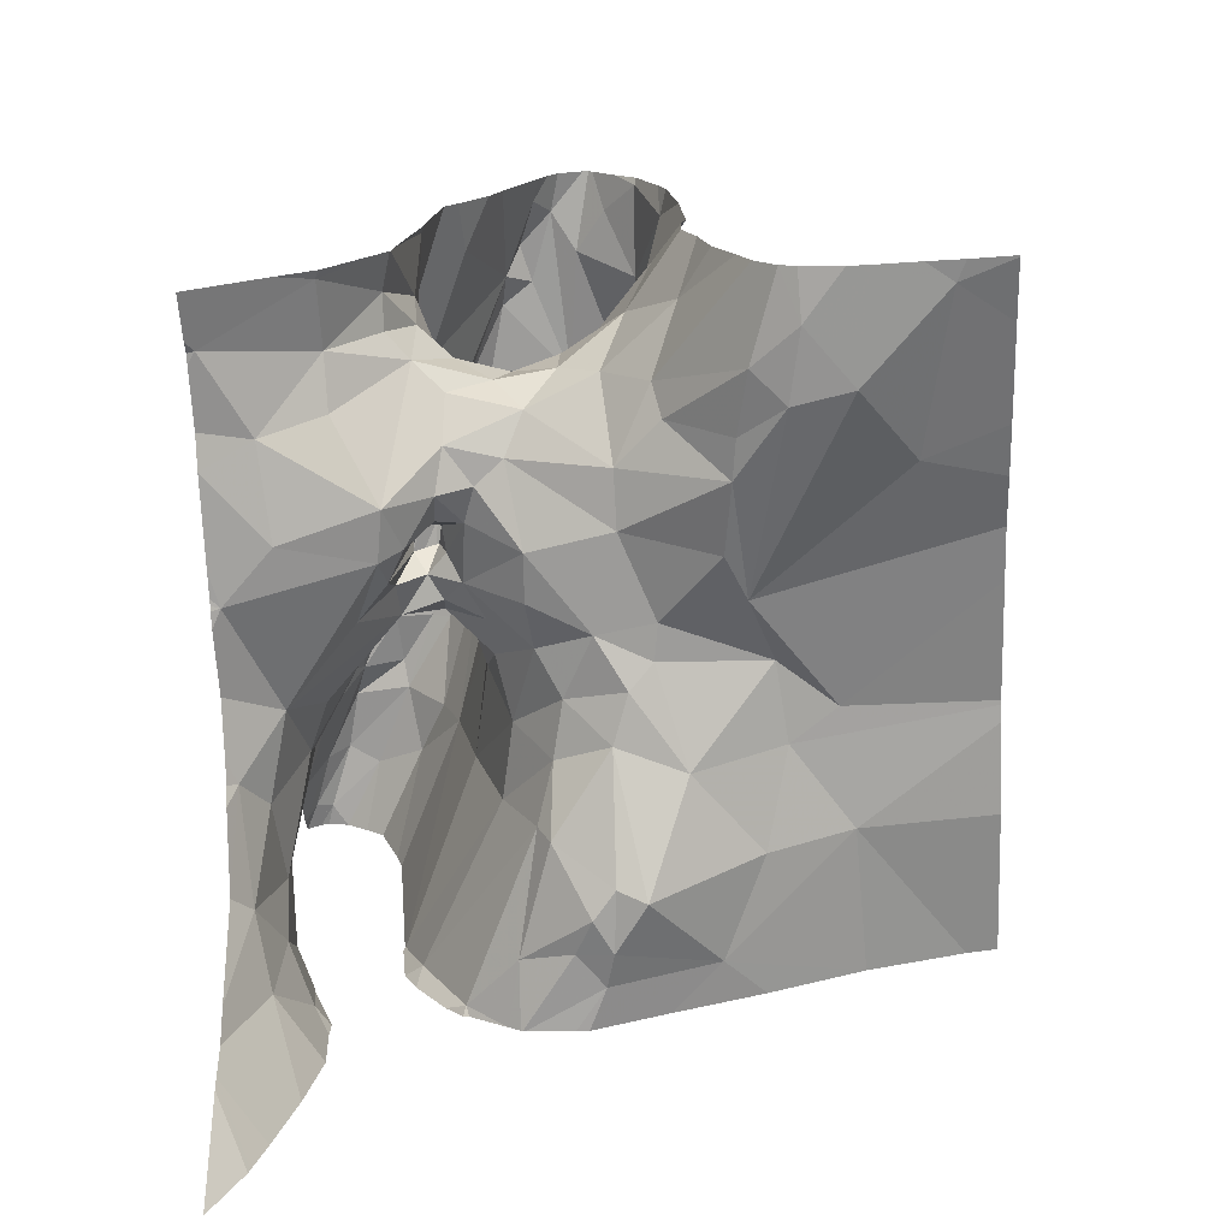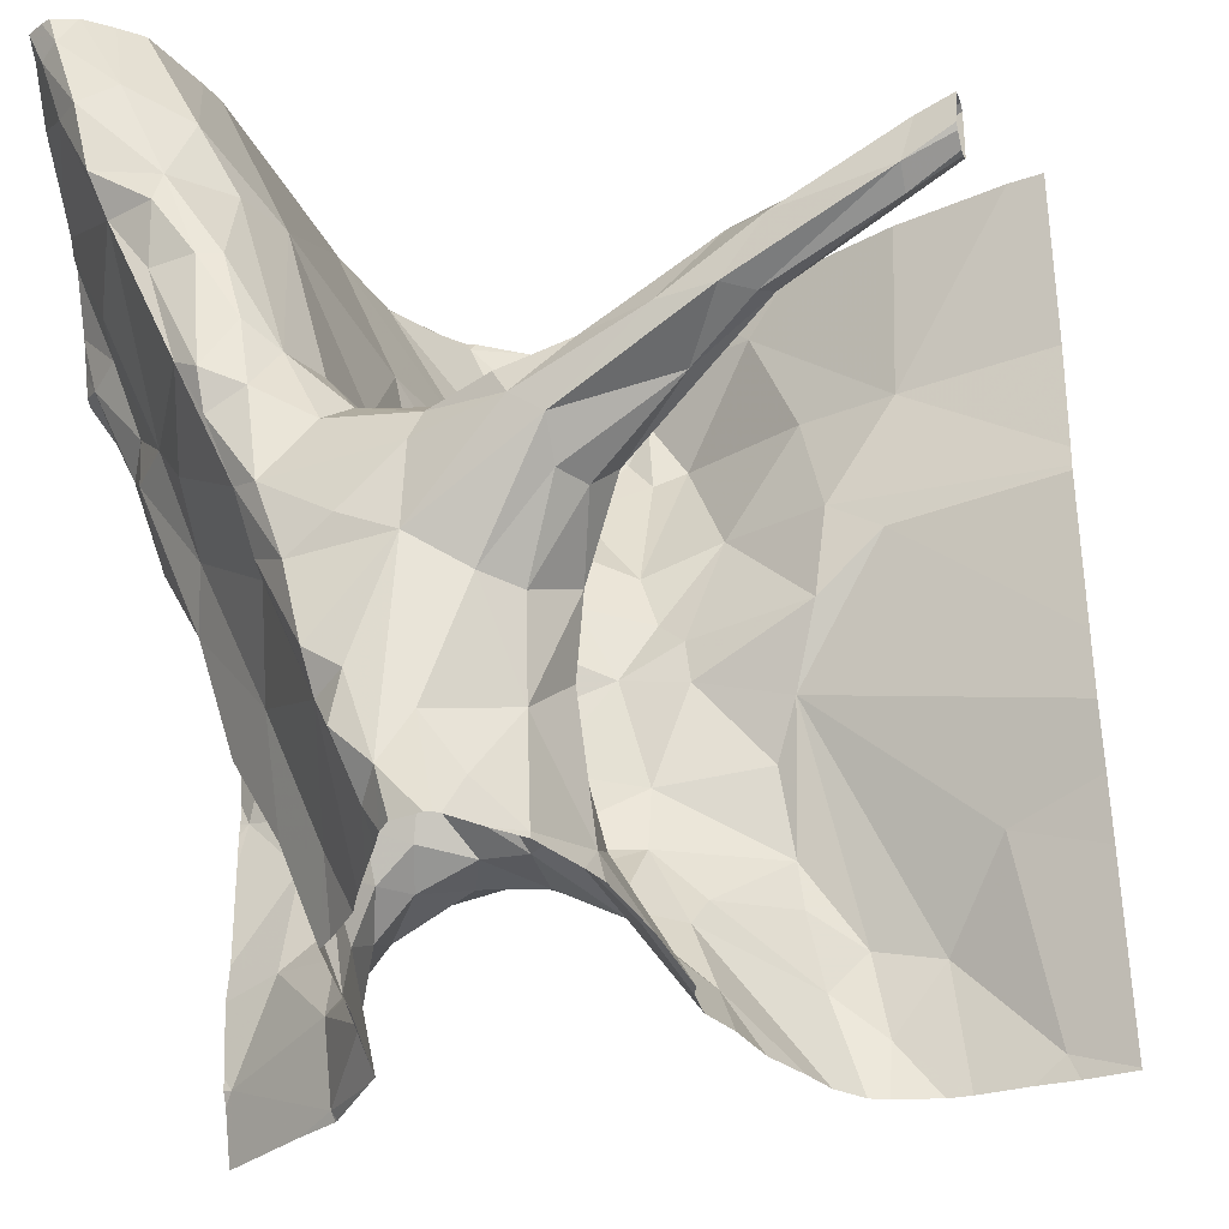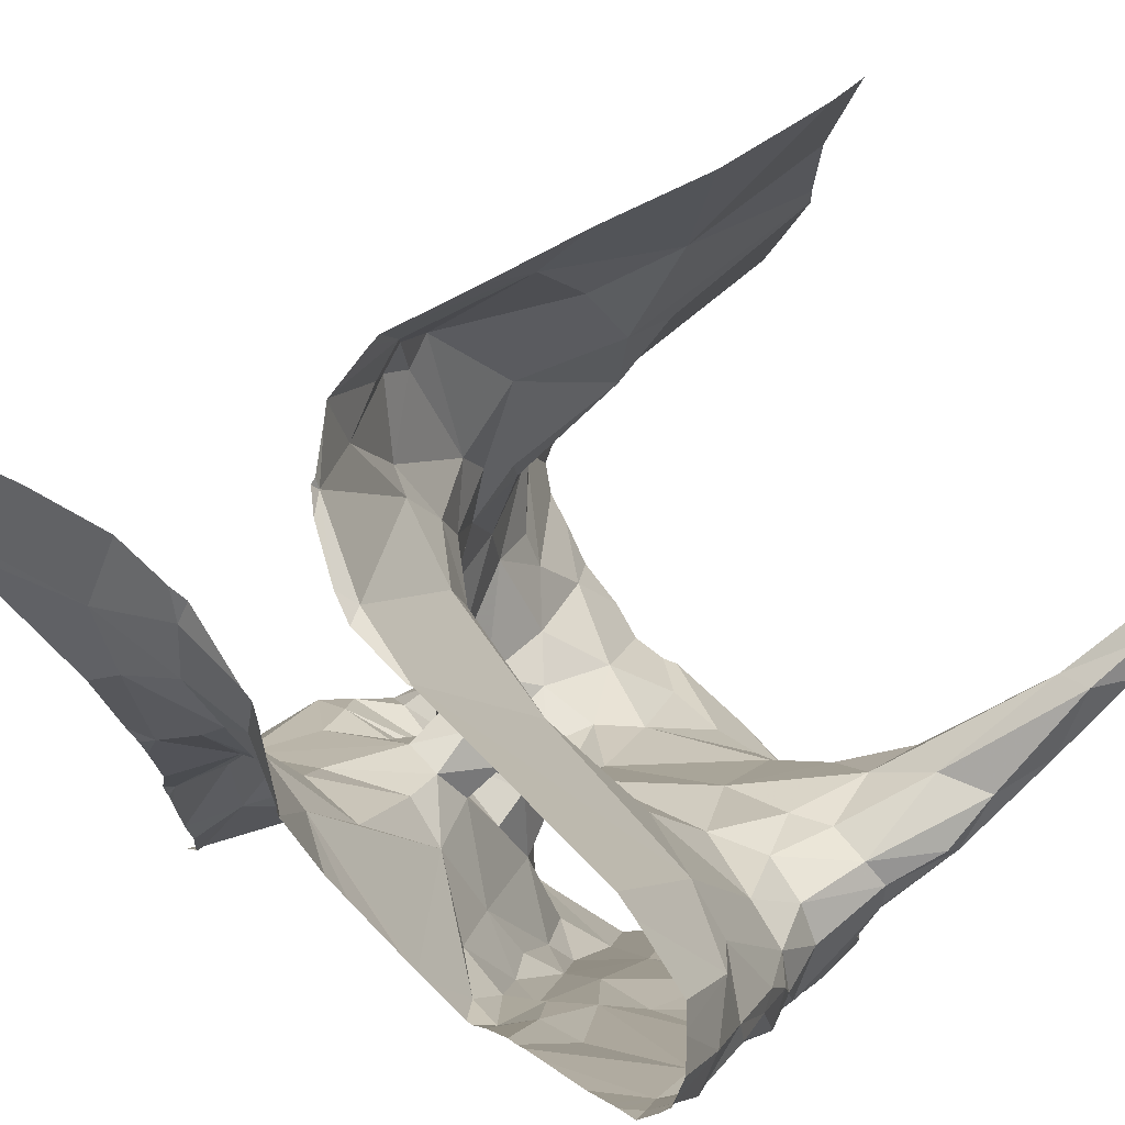
<metadata>
{"format":"obj","ext":"obj","renderer":"f3d","projection":"perspective","resolution":1024,"background":"white","views":[{"elev":-71.6,"azim":2.5,"up":"+Z"},{"elev":-30.9,"azim":15.8,"up":"+Y"},{"elev":72.4,"azim":-49.4,"up":"+Y"}]}
</metadata>
<code>
v -29.25 231.5 502.4
v -29.94 232.5 502.5
v -29.15 231.6 502.4
v -29.86 232.5 502.7
v -29.93 232.5 502.5
v -29.57 231.7 502.8
v -29.5 231.6 502.8
v -29.52 231.7 503.1
v -29.48 231.8 503
v -29.27 232.3 502.6
v -29.19 231.8 502.5
v -29.39 232 502.5
v -29.5 231.9 503
v -29.6 231.9 503
v -29.14 231.5 502.4
v -29.55 231.9 502.5
v -29.41 231.8 502.5
v -29.55 231.8 502.5
v -29.51 231.7 502.9
v -29.27 231.7 502.4
v -29.69 232.5 502.4
v -29.48 231.6 503
v -29.61 231.9 502.9
v -29.49 231.8 503
v -29.28 231.5 502.4
v -29.53 232.3 502.4
v -29.57 232.4 502.4
v -29.59 232.4 502.4
v -29.49 231.6 502.8
v -29.44 232.4 502.5
v -29.86 232.5 502.7
v -29.33 231.6 502.4
v -29.85 232.5 502.6
v -29.86 232.5 502.7
v -29.47 231.6 502.6
v -29.53 231.6 502.7
v -29.35 231.7 502.4
v -29.39 231.6 502.4
v -29.41 231.7 502.4
v -29.5 231.7 502.5
v -29.49 231.7 502.5
v -29.59 231.6 503.1
v -29.84 232.5 502.6
v -29.55 231.8 503.1
v -29.55 231.6 503.1
v -29.51 231.5 503.1
v -29.49 231.7 503
v -29.3 232 503.1
v -29.3 232 503.2
v -29.13 232 503.2
v -29.26 232 503.1
v -29.61 231.8 503.1
v -29.45 231.9 503.1
v -29.47 231.9 503.1
v -29.35 231.9 503.1
v -29.47 231.9 503.2
v -29.58 232 503
v -29.48 231.5 503
v -29.22 232.1 503.2
v -29.27 232 503.2
v -29.46 232 503.1
v -29.44 232 503.2
v -29.59 232 503.1
v -29.52 231.9 503.2
v -29.5 231.9 503.2
v -29.59 231.9 503.1
v -29.36 232 503.2
v -29.51 231.8 503.1
v -29.47 231.5 503
v -29.46 231.5 502.8
v -29.13 232 503.2
v -29.3 232 503.2
v -29.38 231.5 502.5
v -29.51 231.5 503.1
v -29.12 232.1 503.2
v -29.43 231.9 503.1
v -29.26 232 503.2
v -29.6 231.9 503.1
v -29.52 231.8 502.9
v -29.66 231.8 502.8
v -29.46 231.5 502.7
v -29.35 232.2 502.5
v -29.28 232.1 502.6
v -29.46 231.5 502.7
v -29.62 232.1 502.5
v -29.54 232.1 502.5
v -29.58 232 502.5
v -29.57 232.1 502.5
v -29.47 232.2 502.5
v -29.36 232 502.5
v -29.38 232.3 502.5
v -29.51 232 502.5
v -29.5 232 502.5
v -29.42 231.9 502.5
v -29.56 231.7 502.6
v -29.57 232.3 502.4
v -29.6 232.3 502.4
v -29.96 232.1 502.5
v -29.08 232 502.6
v -30.01 232.3 502.4
v -29.99 232.2 502.5
v -30.02 232.1 502.5
v -29.08 232.1 503.2
v -29.99 232.4 502.4
v -29.08 232.1 502.6
v -29.73 231.7 502.7
v -29.67 231.7 502.7
v -29.72 231.8 502.8
v -29.61 231.7 502.6
v -29.82 231.6 502.6
v -29.89 231.5 502.5
v -30.03 232.5 502.7
v -29.69 231.7 502.6
v -29.79 231.7 502.6
v -29.75 231.7 502.6
v -29.08 232.1 503.2
v -29.08 232.3 502.6
v -29.74 231.7 502.7
v -29.79 231.6 502.7
v -29.89 231.6 502.5
v -29.82 231.6 502.6
v -29.77 231.7 502.7
v -29.86 232.5 502.7
v -29.78 231.5 502.8
v -29.09 232.5 502.6
v -29.79 231.6 502.7
v -29.66 232 503
v -29.69 232 502.9
v -29.61 231.7 502.7
v -29.79 232.3 503
v -29.75 232.2 502.8
v -29.68 232 503.1
v -29.72 232.1 503
v -29.75 232 502.7
v -29.72 232 502.8
v -29.86 232.5 502.7
v -29.81 232.3 503.1
v -30.02 231.9 502.5
v -30.02 231.6 502.5
v -29.79 231.7 502.8
v -29.95 232.2 502.6
v -29.98 232.3 502.5
v -29.08 232.1 503.2
v -29.98 232.4 502.5
v -29.95 232.5 502.5
v -29.66 232 502.6
v -29.69 232.1 502.6
v -29.99 232.4 502.6
v -29.99 232.3 502.7
v -29.9 232 502.7
v -29.95 232.2 502.7
v -29.8 231.6 502.9
v -29.08 232.1 503.2
v -29.61 232.5 502.4
v -29.87 232 502.5
v -29.82 232 502.6
v -29.08 232.1 503.2
v -29.66 231.7 502.6
v -29.71 232.1 502.6
v -29.73 232.1 502.8
v -29.08 232.1 503.2
v -29.72 231.8 502.6
v -29.68 231.8 502.6
v -29.88 232.5 503
v -29.76 231.8 502.6
v -29.77 231.7 502.8
v -29.12 232.5 502.6
v -29.97 231.7 502.5
v -29.88 231.7 502.5
v -29.65 231.6 503.1
v -29.63 231.6 503.1
v -29.51 232.5 502.5
v -29.63 232.5 502.4
v -29.69 231.7 503.1
v -29.95 232.5 502.3
v -29.74 231.6 503
v -29.67 231.6 503.1
v -29.66 231.7 503.1
v -29.8 231.7 503
v -29.82 231.7 502.8
v -29.85 231.7 502.9
v -29.86 231.8 502.9
v -29.98 232.2 503
v -29.08 231.9 502.5
v -29.85 232.4 503.1
v -29.93 232.2 503.1
v -29.74 232.1 503.1
v -29.8 232.2 503.1
v -29.73 232.1 502.9
v -29.77 231.8 503.1
v -29.76 231.8 503.1
v -29.75 231.9 503.1
v -29.72 231.8 503.1
v -29.67 231.8 503.1
v -29.7 232 503.1
v -29.77 232 503.1
v -29.78 232.1 503.1
v -29.96 232.4 503.1
v -29.99 232.5 503.1
v -30.02 232.4 503.1
v -29.08 232.1 503.2
v -29.81 232 503.1
v -29.92 232 503
v -29.78 231.9 503.1
v -29.7 231.7 503.1
v -29.81 232 503.1
v -29.83 232.2 503.1
v -29.88 232.2 503.1
v -29.84 232 503.1
v -29.95 232.3 503.1
v -29.87 232.2 503.1
v -29.98 232.2 503
v -29.87 232.3 503.1
v -29.92 232.4 503.1
v -29.08 232.2 502.6
v -29.99 232.4 503.1
v -30.03 232.5 502.7
v -29.77 232 502.7
v -29.83 232 502.7
v -29.77 232 502.7
v -29.82 232 502.7
v -29.78 231.9 502.7
v -29.8 231.8 502.8
v -29.88 232.1 502.7
v -29.08 232.1 503.2
v -29.08 232.1 503.2
v -29.08 232.1 503.2
v -30.01 232.1 502.9
v -29.97 232.1 502.8
v -29.08 231.7 502.5
v -30.02 232.2 502.9
v -29.94 232 502.9
v -29.9 232 502.8
v -29.89 231.9 502.9
v -29.91 231.9 502.9
v -29.71 232.2 502.6
v -29.98 232.1 502.9
v -29.71 231.9 502.8
v -29.76 231.9 502.7
v -29.81 231.9 502.8
v -29.81 231.9 502.7
v -29.79 231.9 502.6
v -29.08 231.8 502.5
v -29.88 231.9 503
v -29.87 232 503
v -29.08 232.1 503.2
v -29.77 231.9 502.6
v -29.81 231.9 502.7
v -29.74 231.9 502.6
v -29.74 231.9 502.6
v -29.79 231.9 502.6
v -29.77 232 502.6
v -29.76 231.9 502.6
v -29.64 232.2 502.5
v -29.08 231.6 502.4
v -29.67 232 502.5
v -29.65 232.2 502.5
v -29.92 232.1 502.6
v -29.66 232.2 502.5
v -29.77 232.5 502.5
v -29.83 232.5 502.6
v -29.66 231.9 502.5
v -29.83 231.9 502.6
v -29.84 231.9 502.5
v -29.81 231.9 502.5
v -29.77 231.8 502.5
v -29.77 231.9 502.6
v -29.08 231.5 502.4
v -29.95 231.8 502.5
v -29.83 231.8 502.5
v -29.08 232.1 502.6
v -29.69 232.4 502.5
v -29.62 232.4 502.4
v -29.83 231.9 502.5
v -29.72 232 502.6
v -29.95 232.1 502.9
v -29.96 232 502.9
v -30.03 232 502.5
v -30.03 231.9 502.4
v -30.03 232.1 502.5
v -30.03 232.3 502.4
v -30.03 232.2 502.4
v -30.03 232.4 502.2
v -30.03 232.4 502.2
v -30.03 232.3 502.3
v -29.38 232.5 502.5
v -29.25 232.5 502.6
v -30.03 231.6 502.4
v -30.03 231.6 502.4
v -30.03 232.5 503.1
v -30.03 232.4 503.1
v -30.03 232.2 502.8
v -30.03 232.2 502.8
v -30.03 231.9 502.4
v -30.03 232.5 502.7
v -30.03 232.3 502.8
v -30.03 232.4 502.2
v -30.03 232.1 502.4
v -30.03 231.6 502.4
v -30.03 232.3 503
v -30.03 232.3 503
v -30.03 232.3 503
v -30.03 232.4 503.1
v -30.03 232.3 502.7
v -30.03 232.5 502.7
v -30.03 232.2 502.9
v -30.03 232.2 502.9
v -30.03 232.2 502.9
v -30.03 232.2 502.9
v -30.03 232.2 502.9
v -30.03 232.3 503
v -30.03 232.2 502.9
v -30.03 231.7 502.5
v -30.03 231.7 502.5
v -30.03 231.9 502.5
v -30.03 231.9 502.4
v -30.03 231.9 502.4
v -29.35 231.5 502.4
v -29.45 231.5 502.7
v -29.19 231.5 502.4
v -29.33 231.5 502.4
v -29.4 231.5 502.5
v -29.42 231.5 502.6
v -29.44 231.5 502.6
v -29.57 231.5 503.1
v -29.57 231.5 503.1
v -29.58 231.5 503.1
v -29.54 231.5 503.1
v -29.88 231.5 502.5
v -29.88 231.5 502.5
v -29.8 231.5 502.6
v -29.8 231.5 502.6
v -29.82 231.5 502.6
v -29.81 231.5 502.6
v -29.78 231.5 502.8
v -29.77 231.5 502.8
v -29.76 231.5 502.9
v -29.08 231.5 502.4
v -29.67 231.5 503
v -29.64 231.5 503.1
v -29.63 231.5 503.1
v -29.61 231.5 503.1
v -29.69 231.5 503
v -29.7 231.5 503
v -29.74 231.5 502.9
v -29.14 231.5 502.4
v -29.91 231.5 502.5
v -29.93 231.5 502.5
v -30.03 231.5 502.4
v -30.03 231.5 502.4
v -29.97 232.5 502.6
v -29.97 232.5 502.6
v -29.99 232.5 502.1
v -29.93 232.5 502.4
v -29.89 232.5 503
v -29.92 232.5 503.1
v -29.94 232.5 503.1
v -29.94 232.5 503.1
v -29.97 232.5 503.1
v -29.86 232.5 502.7
v -29.98 232.5 502.6
v -29.97 232.5 503.1
v -29.77 232.5 502.5
v -29.76 232.5 502.5
v -29.71 232.5 502.5
v -29.79 232.5 502.5
v -29.69 232.5 502.4
v -29.7 232.5 502.4
v -30 232.5 503.1
v -29.98 232.5 502.2
v -29.99 232.5 502.1
v -29.08 232.5 502.6
v -30.03 232.5 502.7
v -30.03 232.5 502.7
v -30.03 232.5 502
v -30.03 232.5 503.1
v -30.03 232.5 503.1
v -30.03 232.5 503.1
v -30.01 232.5 503.1
f 13 14 57
f 215 82 271
f 26 27 96
f 30 10 287
f 6 7 29
f 84 29 81
f 129 6 36
f 1 32 25
f 361 217 112
f 360 136 33
f 7 6 19
f 76 55 53
f 9 68 8
f 9 8 47
f 58 46 74
f 49 59 48
f 53 54 68
f 20 11 12
f 184 11 243
f 63 62 61
f 23 14 13
f 82 91 89
f 16 87 262
f 17 94 16
f 16 18 17
f 41 17 18
f 12 93 94
f 88 89 26
f 79 19 6
f 11 20 3
f 37 20 12
f 13 24 23
f 23 24 79
f 30 27 26
f 38 40 73
f 154 30 172
f 81 7 319
f 7 22 70
f 30 91 10
f 3 20 1
f 359 214 358
f 40 95 35
f 358 214 357
f 41 38 39
f 95 109 36
f 29 36 6
f 20 37 32
f 38 37 39
f 37 38 32
f 35 36 84
f 38 41 40
f 45 42 325
f 325 171 327
f 42 8 44
f 44 52 42
f 42 45 8
f 22 8 46
f 45 46 8
f 46 45 326
f 22 47 8
f 7 19 22
f 48 61 49
f 153 51 225
f 51 50 60
f 51 76 48
f 52 44 56
f 22 19 47
f 9 24 76
f 53 55 54
f 56 44 54
f 59 75 246
f 61 13 57
f 48 59 161
f 322 35 323
f 51 60 55
f 72 67 56
f 61 62 49
f 64 62 63
f 65 62 64
f 64 66 65
f 63 66 64
f 65 56 67
f 56 54 55
f 55 60 72
f 44 68 54
f 357 185 356
f 321 32 318
f 67 62 65
f 62 67 49
f 75 71 227
f 60 50 71
f 71 72 60
f 356 185 355
f 320 3 1
f 48 76 13
f 67 77 49
f 72 77 67
f 66 78 65
f 13 61 48
f 71 50 226
f 77 59 49
f 77 72 71
f 71 75 77
f 65 78 52
f 52 56 65
f 19 79 47
f 68 9 53
f 80 79 6
f 79 80 23
f 76 24 13
f 9 47 79
f 9 76 53
f 24 9 79
f 75 59 77
f 225 48 103
f 51 55 76
f 319 7 70
f 271 83 105
f 355 185 164
f 83 12 184
f 90 12 83
f 57 63 61
f 167 117 125
f 86 88 85
f 85 87 86
f 87 92 86
f 88 86 89
f 89 90 82
f 89 92 90
f 90 83 82
f 26 89 91
f 87 93 92
f 92 93 90
f 94 93 16
f 93 12 90
f 11 3 255
f 18 16 163
f 32 38 318
f 95 40 18
f 17 39 37
f 41 39 17
f 40 41 18
f 10 91 82
f 26 91 30
f 26 96 88
f 28 27 30
f 97 96 27
f 68 44 8
f 36 35 95
f 12 17 37
f 55 72 56
f 86 92 89
f 16 93 87
f 27 273 97
f 73 35 322
f 12 94 17
f 257 88 96
f 133 127 128
f 149 217 148
f 142 100 101
f 138 98 278
f 188 197 187
f 278 102 280
f 104 144 145
f 102 101 100
f 141 101 98
f 102 100 281
f 283 104 175
f 100 104 284
f 102 98 101
f 332 126 110
f 139 120 168
f 106 107 118
f 108 107 106
f 129 107 108
f 95 158 109
f 115 165 114
f 331 126 332
f 110 119 121
f 110 111 333
f 110 120 111
f 354 104 2
f 114 118 113
f 118 119 122
f 113 115 114
f 114 119 118
f 114 120 121
f 110 121 120
f 114 121 119
f 106 118 122
f 122 119 126
f 353 297 283
f 124 140 126
f 152 180 124
f 130 137 187
f 130 131 136
f 128 127 14
f 57 14 127
f 66 195 78
f 57 127 63
f 216 200 290
f 218 219 220
f 221 233 150
f 229 237 228
f 129 108 80
f 149 150 292
f 222 248 221
f 189 131 130
f 66 63 132
f 127 132 63
f 23 128 14
f 23 238 135
f 133 128 189
f 135 218 134
f 135 134 160
f 160 147 131
f 185 137 130
f 224 258 219
f 147 254 236
f 147 159 146
f 98 138 264
f 139 111 120
f 126 140 122
f 332 110 334
f 262 162 163
f 98 258 141
f 142 144 100
f 145 144 148
f 98 155 156
f 100 144 104
f 134 220 159
f 114 169 120
f 146 85 147
f 260 261 259
f 148 144 142
f 224 151 141
f 149 142 151
f 149 151 150
f 112 295 373
f 152 124 336
f 331 124 126
f 136 236 261
f 352 148 217
f 164 136 34
f 156 155 263
f 351 148 352
f 330 111 347
f 18 158 95
f 353 283 371
f 129 36 109
f 113 107 109
f 159 160 134
f 141 142 101
f 163 162 165
f 351 145 148
f 115 158 165
f 108 106 166
f 122 166 106
f 6 129 80
f 126 119 110
f 329 111 330
f 349 288 350
f 113 158 115
f 118 107 113
f 165 158 163
f 120 169 168
f 140 166 122
f 34 136 123
f 171 177 170
f 171 170 341
f 343 176 344
f 339 174 343
f 171 42 52
f 178 171 52
f 164 130 136
f 171 178 177
f 174 177 178
f 176 179 152
f 174 179 176
f 223 166 140
f 181 182 180
f 181 180 152
f 223 180 182
f 180 140 124
f 212 183 300
f 300 186 302
f 186 208 211
f 199 200 198
f 276 203 212
f 186 183 203
f 137 188 187
f 187 133 130
f 133 189 130
f 190 191 204
f 191 190 174
f 193 194 192
f 174 205 191
f 195 196 192
f 192 204 193
f 52 194 193
f 192 78 195
f 52 78 194
f 133 187 132
f 202 196 197
f 187 197 196
f 195 132 187
f 211 213 210
f 210 198 216
f 198 214 199
f 43 261 260
f 202 197 207
f 186 203 209
f 78 192 194
f 191 193 204
f 202 209 206
f 205 174 178
f 196 195 187
f 202 206 196
f 208 202 207
f 204 192 206
f 209 202 208
f 210 186 211
f 183 212 203
f 213 185 214
f 188 207 197
f 137 213 188
f 198 210 213
f 137 185 213
f 208 186 209
f 214 198 213
f 328 46 326
f 176 152 337
f 192 196 206
f 217 149 304
f 218 221 219
f 218 220 134
f 238 239 222
f 221 218 222
f 166 223 108
f 80 108 239
f 150 219 221
f 150 224 219
f 245 204 209
f 223 240 239
f 327 171 342
f 185 130 164
f 292 228 306
f 150 229 228
f 326 45 325
f 233 235 232
f 233 232 229
f 223 182 233
f 234 235 182
f 232 235 234
f 182 181 234
f 233 182 235
f 136 131 236
f 205 193 191
f 231 228 237
f 128 23 135
f 80 239 238
f 245 203 244
f 160 189 135
f 221 241 240
f 181 152 179
f 239 240 242
f 241 242 240
f 190 179 174
f 222 218 238
f 238 218 135
f 132 195 66
f 244 234 179
f 216 198 200
f 23 80 238
f 307 212 310
f 245 244 190
f 214 185 357
f 325 42 171
f 302 216 311
f 133 132 127
f 204 206 209
f 147 236 131
f 239 247 222
f 242 247 239
f 231 237 276
f 250 262 249
f 222 251 248
f 150 151 224
f 250 249 253
f 251 252 156
f 248 241 221
f 251 249 252
f 147 160 159
f 222 247 253
f 222 253 251
f 259 236 254
f 352 217 361
f 52 193 205
f 189 160 131
f 33 261 43
f 150 233 229
f 253 249 251
f 199 214 359
f 256 146 249
f 87 146 256
f 146 87 85
f 250 253 247
f 85 88 254
f 220 252 275
f 88 257 254
f 258 156 219
f 272 260 259
f 85 254 147
f 257 259 254
f 136 261 33
f 258 98 156
f 236 259 261
f 242 274 265
f 87 256 262
f 156 220 219
f 250 247 267
f 156 263 251
f 98 264 155
f 266 267 265
f 270 266 265
f 162 250 266
f 250 267 266
f 168 269 313
f 169 114 270
f 324 35 84
f 269 168 270
f 16 262 163
f 313 138 316
f 264 270 265
f 242 267 247
f 264 274 155
f 148 142 149
f 43 260 366
f 104 145 2
f 259 257 272
f 272 273 367
f 273 28 21
f 323 35 324
f 165 162 266
f 266 270 165
f 262 256 249
f 264 265 274
f 239 108 223
f 299 168 314
f 141 258 224
f 242 265 267
f 257 97 272
f 220 156 252
f 269 264 138
f 141 151 142
f 249 275 252
f 270 114 165
f 250 162 262
f 270 168 169
f 52 205 178
f 180 223 140
f 233 221 223
f 241 248 274
f 186 210 216
f 207 188 213
f 276 212 231
f 232 234 277
f 203 276 277
f 208 207 211
f 146 159 275
f 96 97 257
f 277 234 244
f 203 245 209
f 190 244 179
f 229 232 237
f 232 277 237
f 135 189 128
f 170 177 174
f 97 273 272
f 221 240 223
f 27 28 273
f 159 220 275
f 274 263 155
f 228 231 309
f 365 272 368
f 234 181 179
f 213 211 207
f 251 263 248
f 274 248 263
f 242 241 274
f 277 244 203
f 264 269 270
f 275 249 146
f 163 158 18
f 109 107 129
f 109 158 113
f 245 190 204
f 276 237 277
f 99 83 184
f 278 98 102
f 279 138 278
f 112 217 295
f 105 83 99
f 280 102 298
f 318 38 73
f 281 100 285
f 282 102 281
f 73 40 35
f 117 10 215
f 284 104 283
f 285 100 284
f 116 71 201
f 21 28 173
f 201 71 226
f 348 139 349
f 288 139 289
f 74 46 328
f 5 145 351
f 289 139 299
f 143 75 227
f 290 200 376
f 291 216 290
f 227 71 116
f 292 150 228
f 293 149 292
f 58 22 46
f 294 138 279
f 226 50 153
f 69 22 58
f 295 217 305
f 296 149 293
f 103 48 157
f 157 48 161
f 298 102 282
f 2 145 5
f 161 59 246
f 299 139 168
f 246 75 143
f 300 183 186
f 301 212 300
f 70 22 69
f 225 51 48
f 302 186 216
f 15 3 320
f 376 199 378
f 31 136 360
f 303 216 291
f 153 50 51
f 230 11 255
f 304 149 296
f 305 217 304
f 25 32 321
f 243 11 230
f 306 228 312
f 307 231 212
f 308 231 307
f 4 136 31
f 309 231 308
f 184 12 11
f 1 20 32
f 310 212 301
f 311 216 303
f 255 3 268
f 81 29 7
f 312 228 309
f 338 3 346
f 313 269 138
f 314 168 313
f 271 82 83
f 315 138 317
f 316 138 315
f 317 138 294
f 84 36 29
f 215 10 82
f 123 136 4
f 333 111 329
f 334 110 333
f 125 117 372
f 335 124 331
f 175 104 354
f 336 124 335
f 337 152 336
f 338 268 3
f 172 30 286
f 339 170 174
f 340 170 339
f 341 170 340
f 342 171 341
f 173 28 154
f 343 174 176
f 154 28 30
f 344 176 345
f 167 10 117
f 345 176 337
f 346 3 15
f 347 111 348
f 348 111 139
f 286 30 287
f 349 139 288
f 287 10 167
f 362 199 359
f 363 260 364
f 364 260 365
f 365 260 272
f 366 260 363
f 367 273 21
f 368 272 367
f 369 199 362
f 370 283 175
f 371 283 370
f 373 295 374
f 375 297 353
f 376 200 199
f 377 290 376
f 378 199 379
f 379 199 369

</code>
